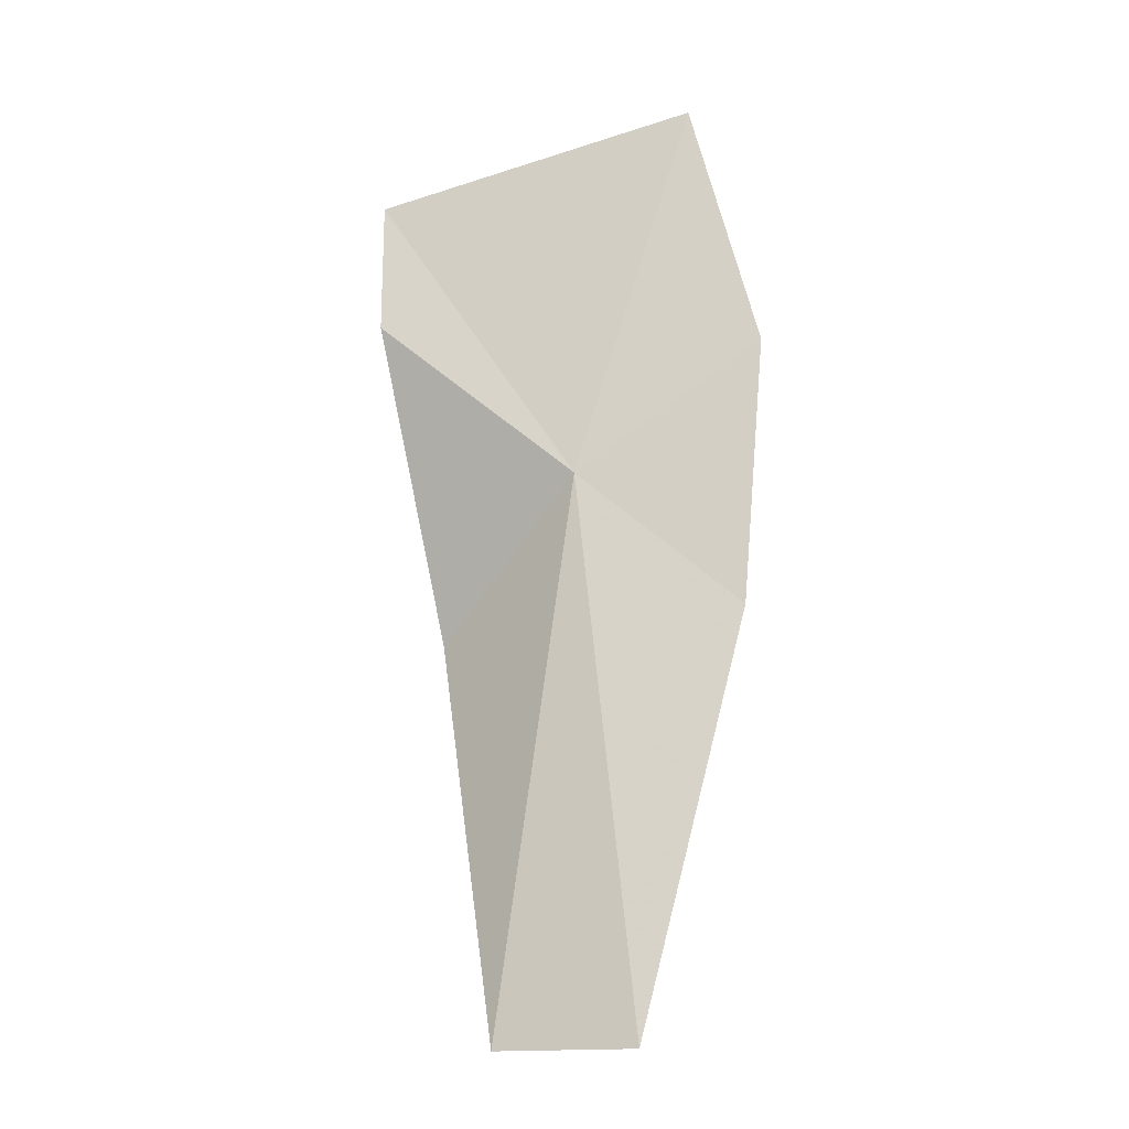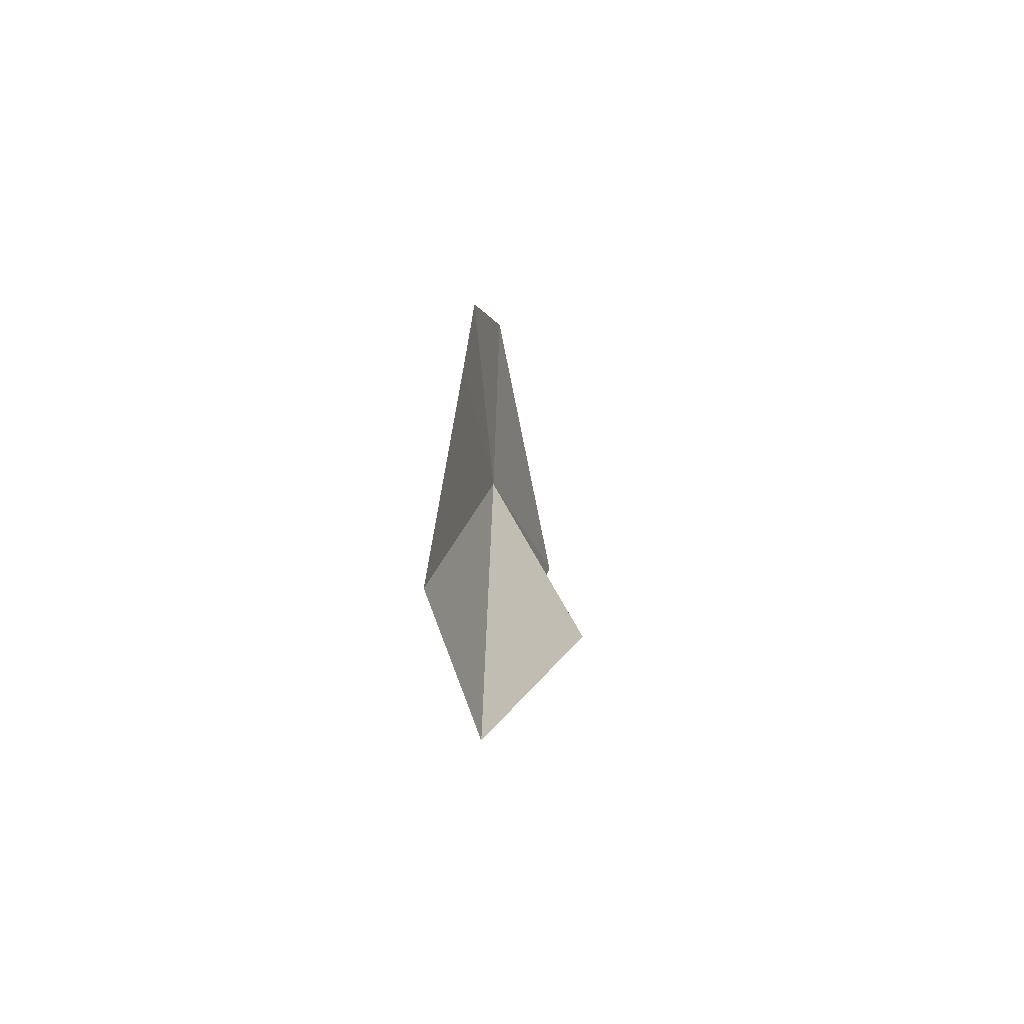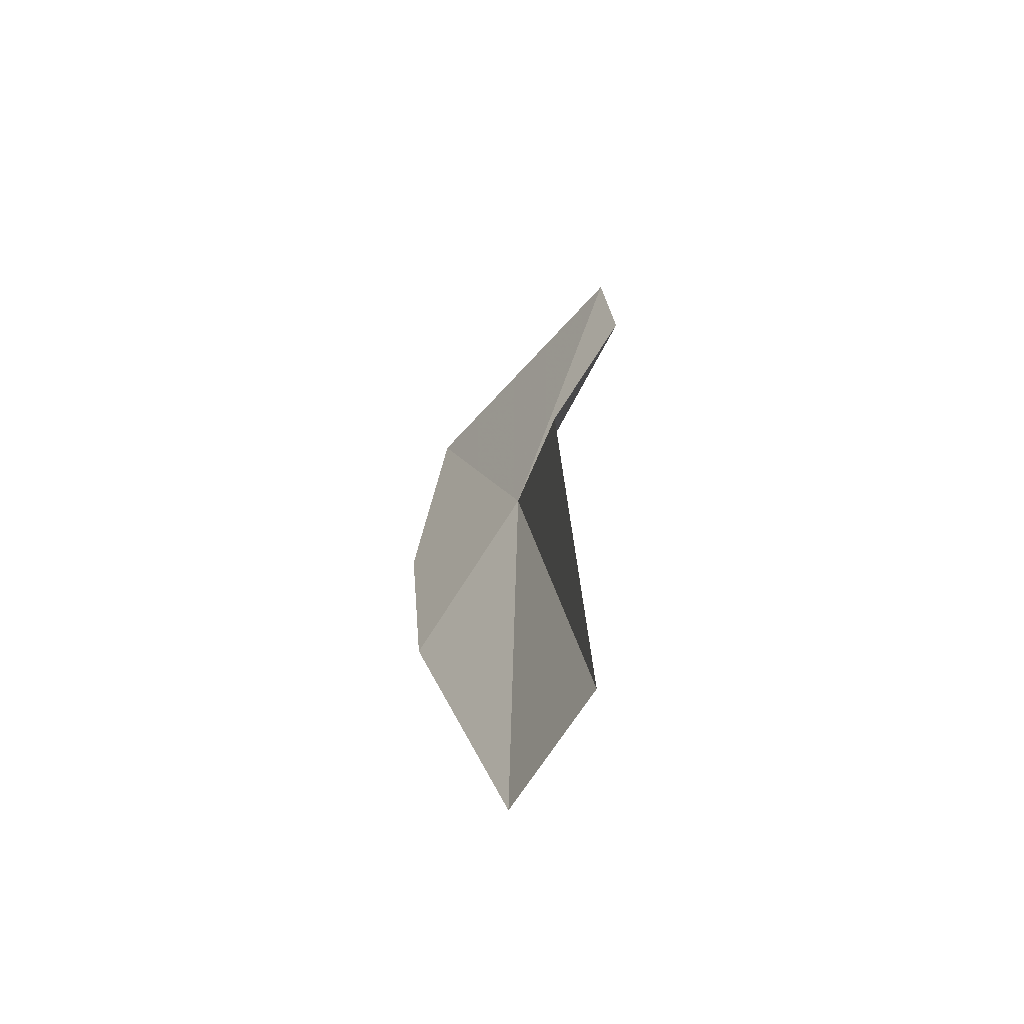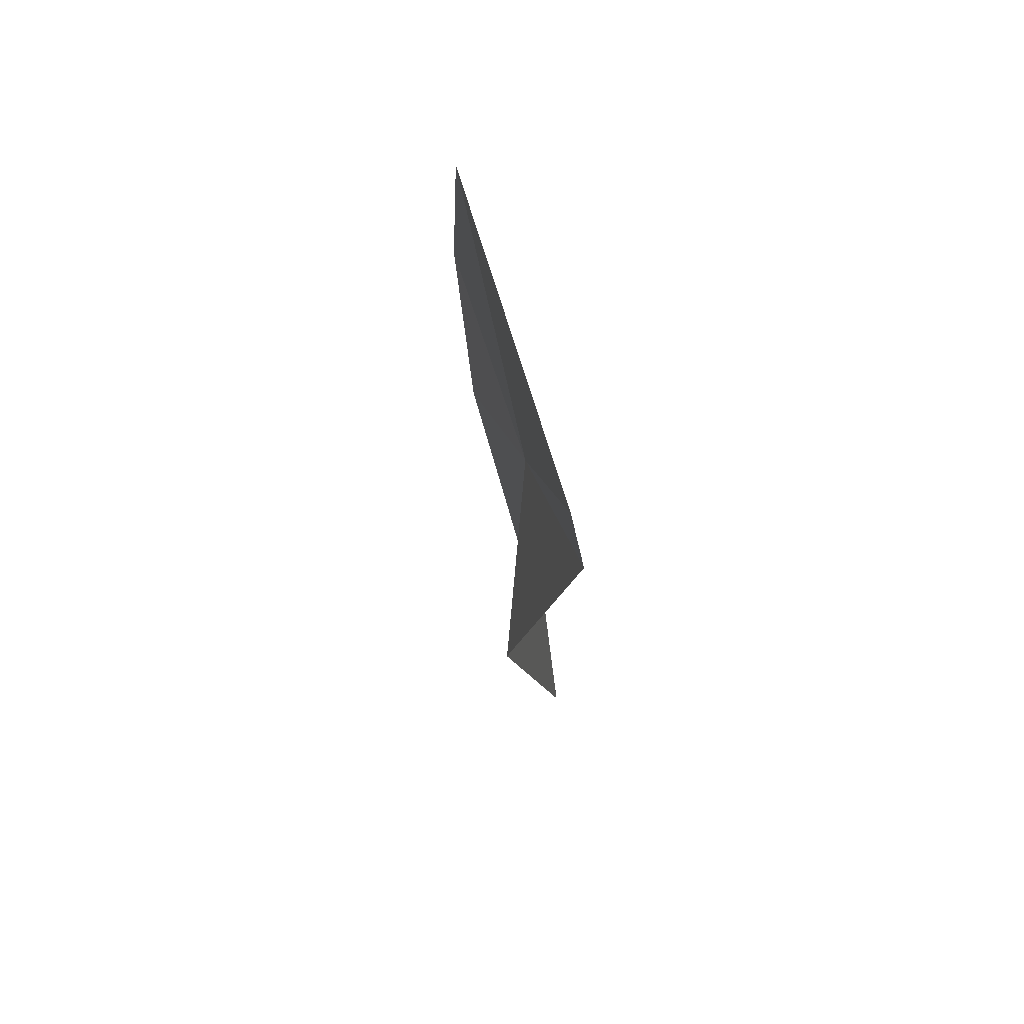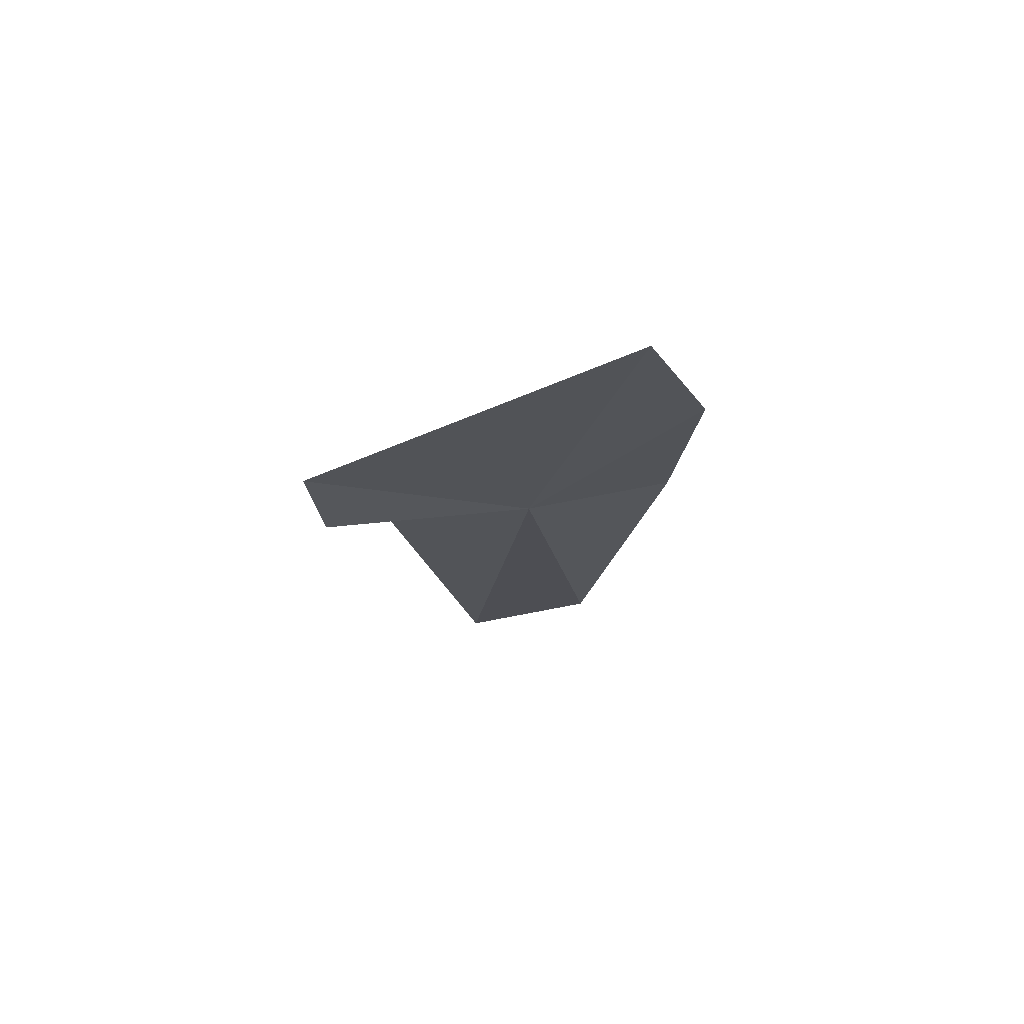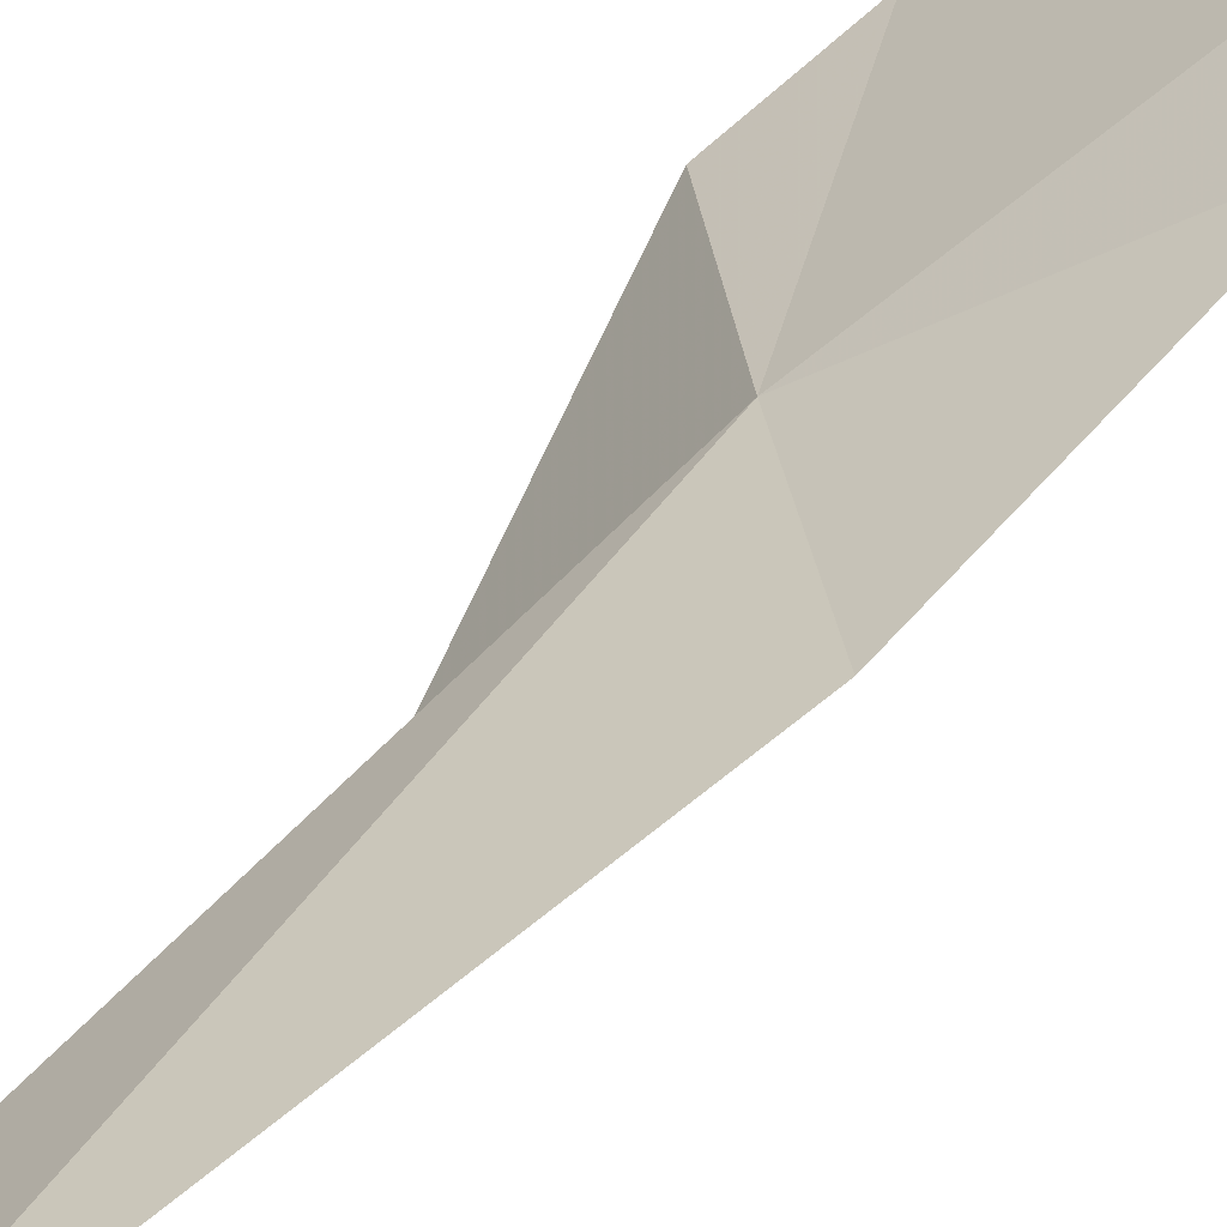
<metadata>
{"format":"obj","ext":"obj","renderer":"f3d","projection":"perspective","resolution":1024,"background":"white","views":[{"elev":-9.0,"azim":-34.2,"up":"+Y"},{"elev":-74.3,"azim":60.0,"up":"+Y"},{"elev":-68.4,"azim":-171.0,"up":"+Y"},{"elev":64.4,"azim":-150.5,"up":"+Y"},{"elev":78.6,"azim":-59.9,"up":"+Y"},{"elev":56.5,"azim":35.9,"up":"+Z"}]}
</metadata>
<code>
v -17.62 48.75 -1.542
v -16.11 10.73 3.52
v -22.52 10.34 -3.968
v -7.383 58 6.214
v -10.41 74.91 2.239
v -26.65 68.79 -12.38
v -21.79 37.47 -11.66
v -27.37 59.7 -11.39
v -8.803 39.56 5.848
f 1 3 2
f 1 4 5
f 1 5 6
f 1 7 3
f 1 8 7
f 1 6 8
f 1 9 4
f 1 2 9

</code>
